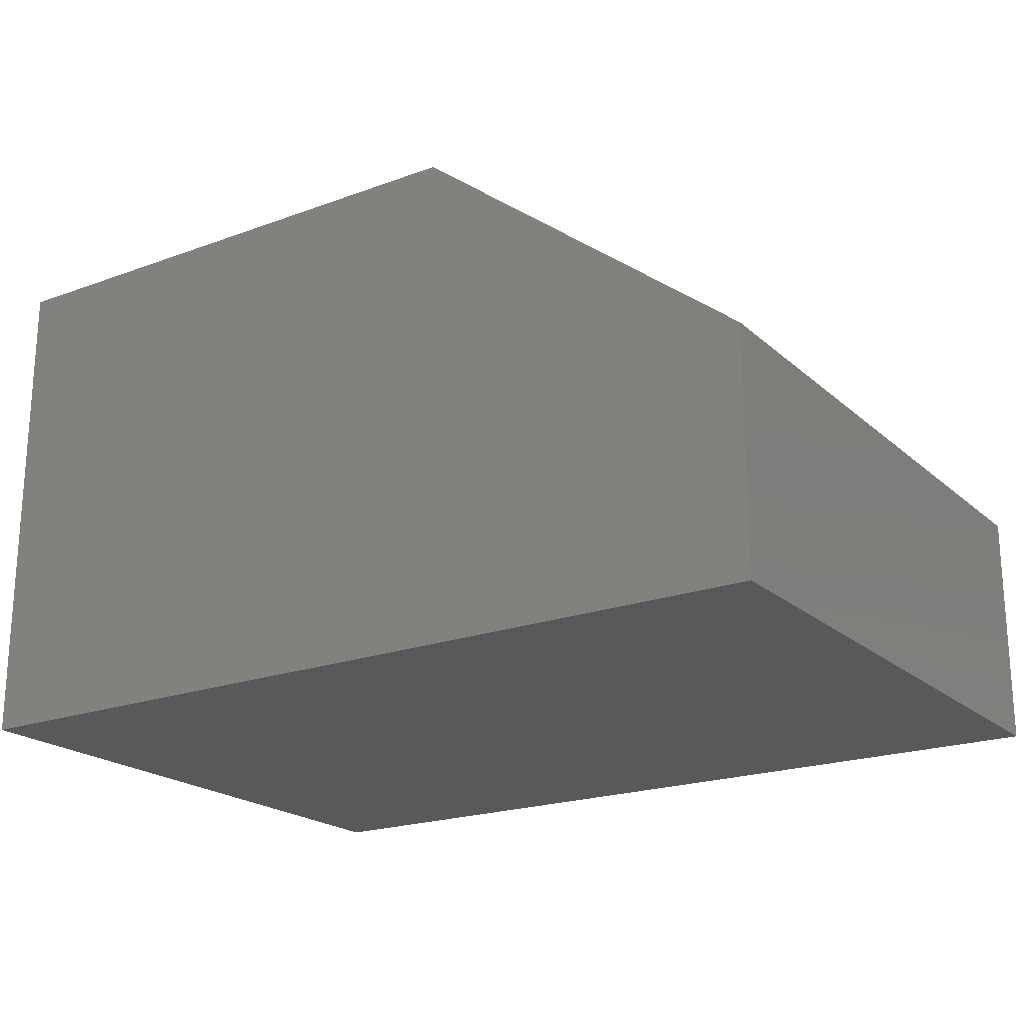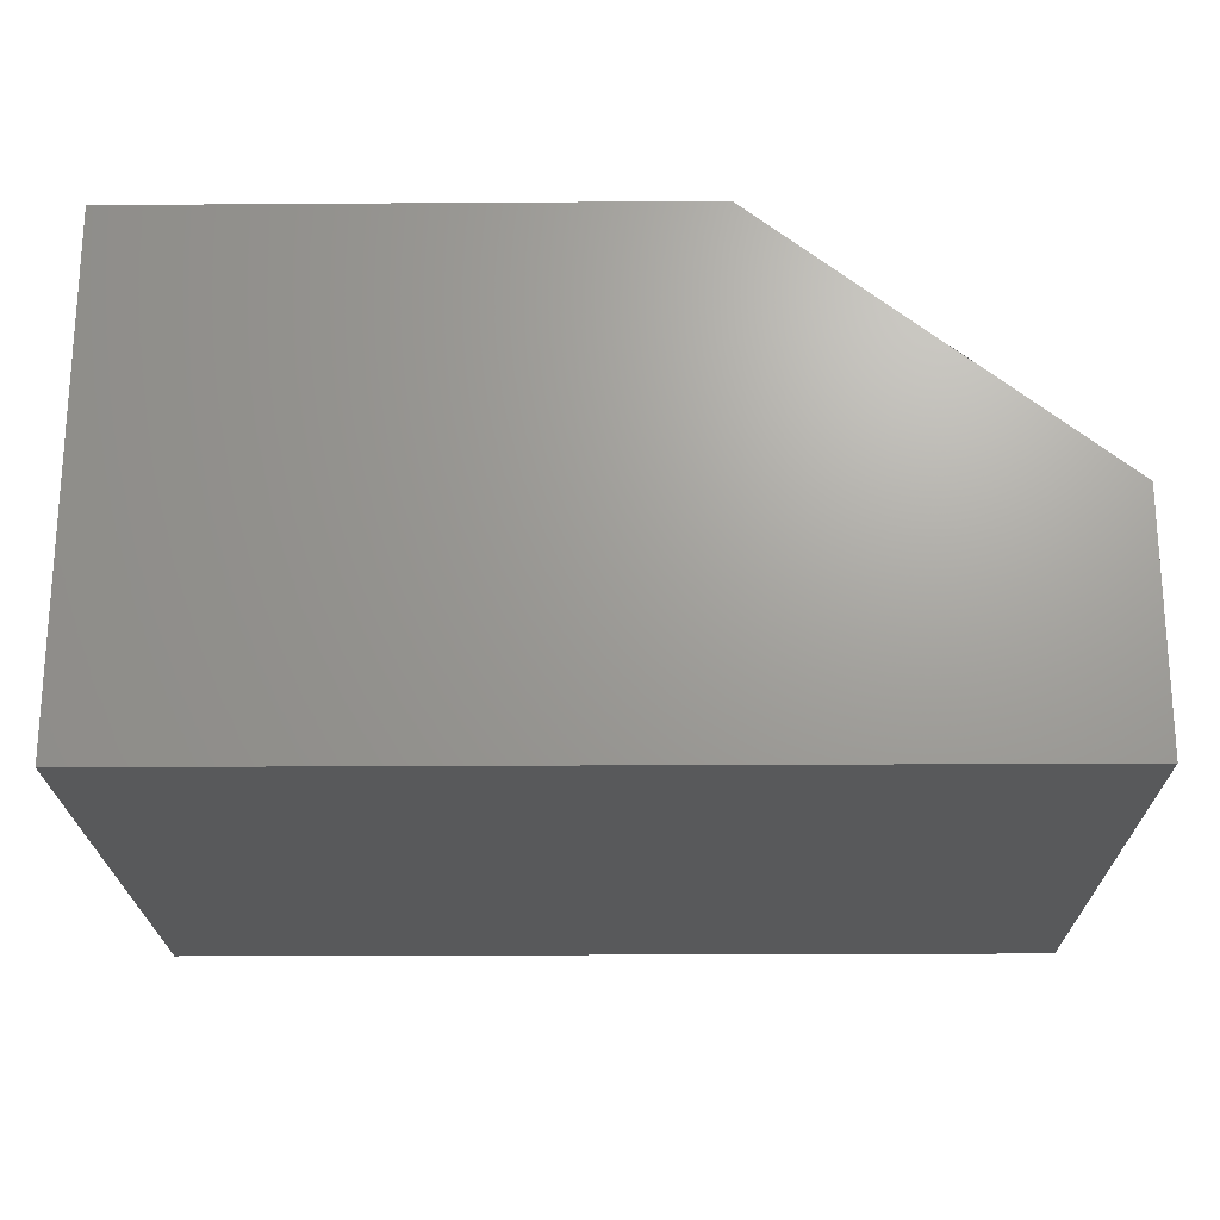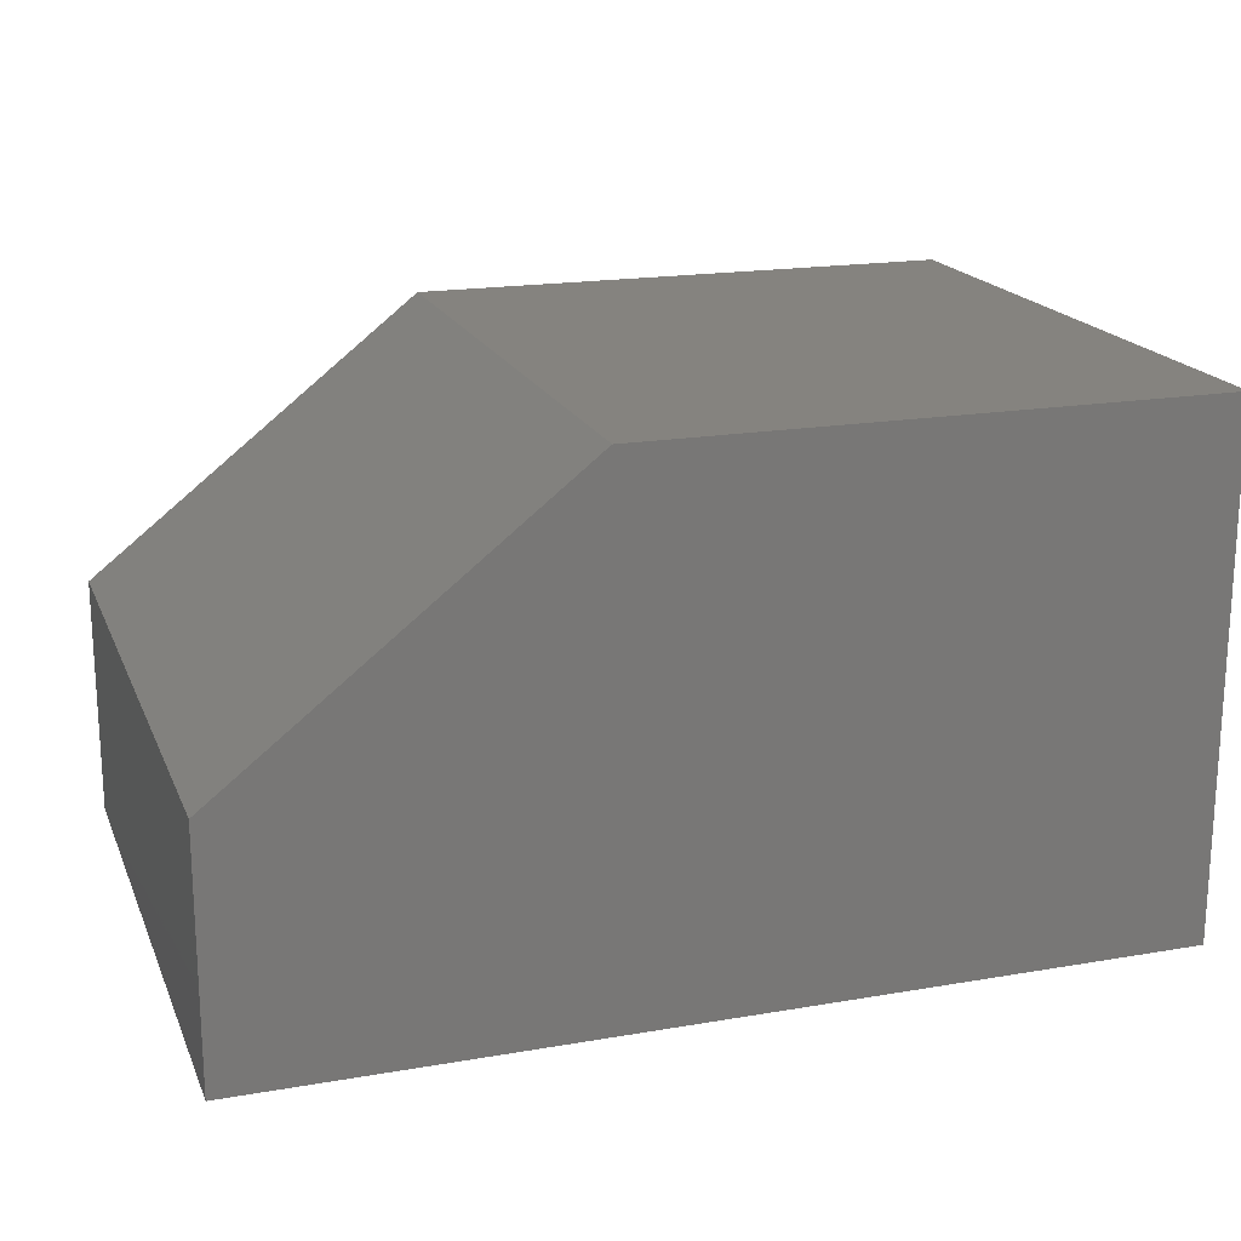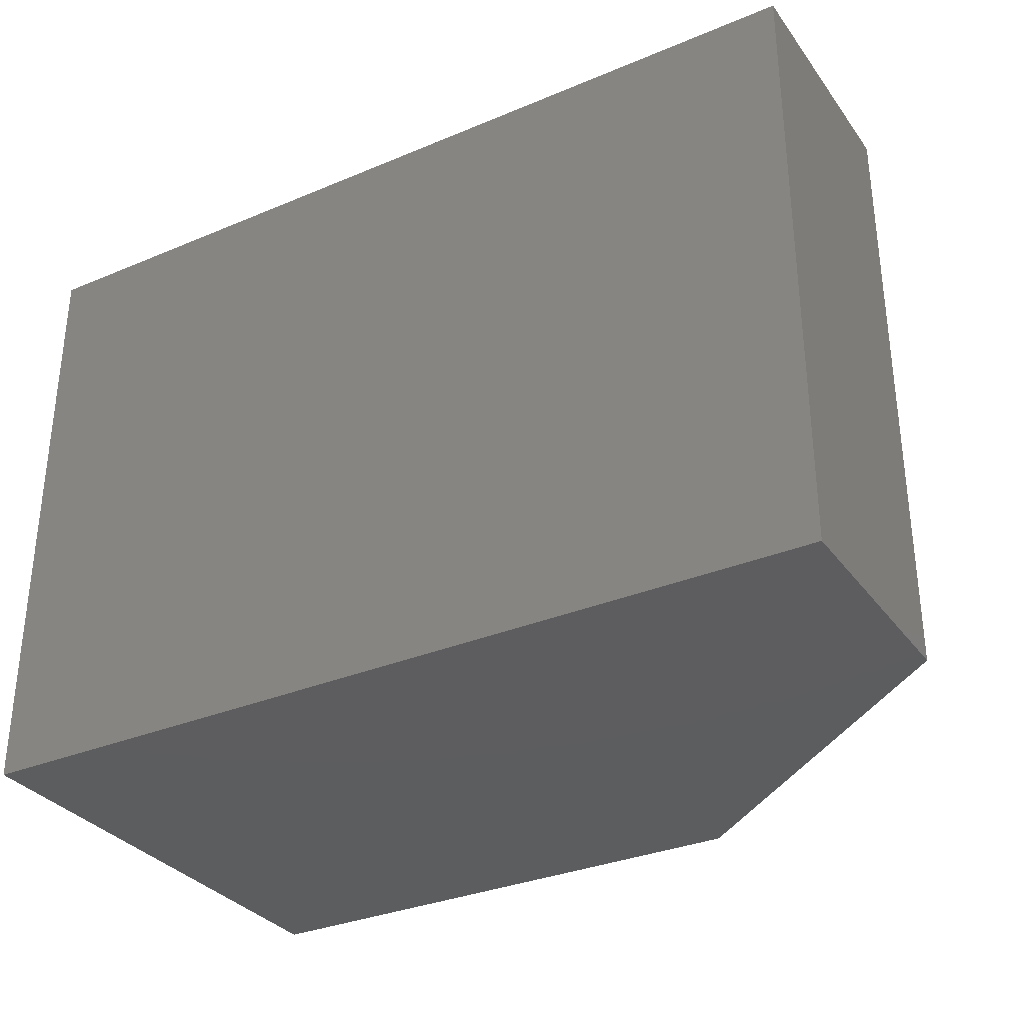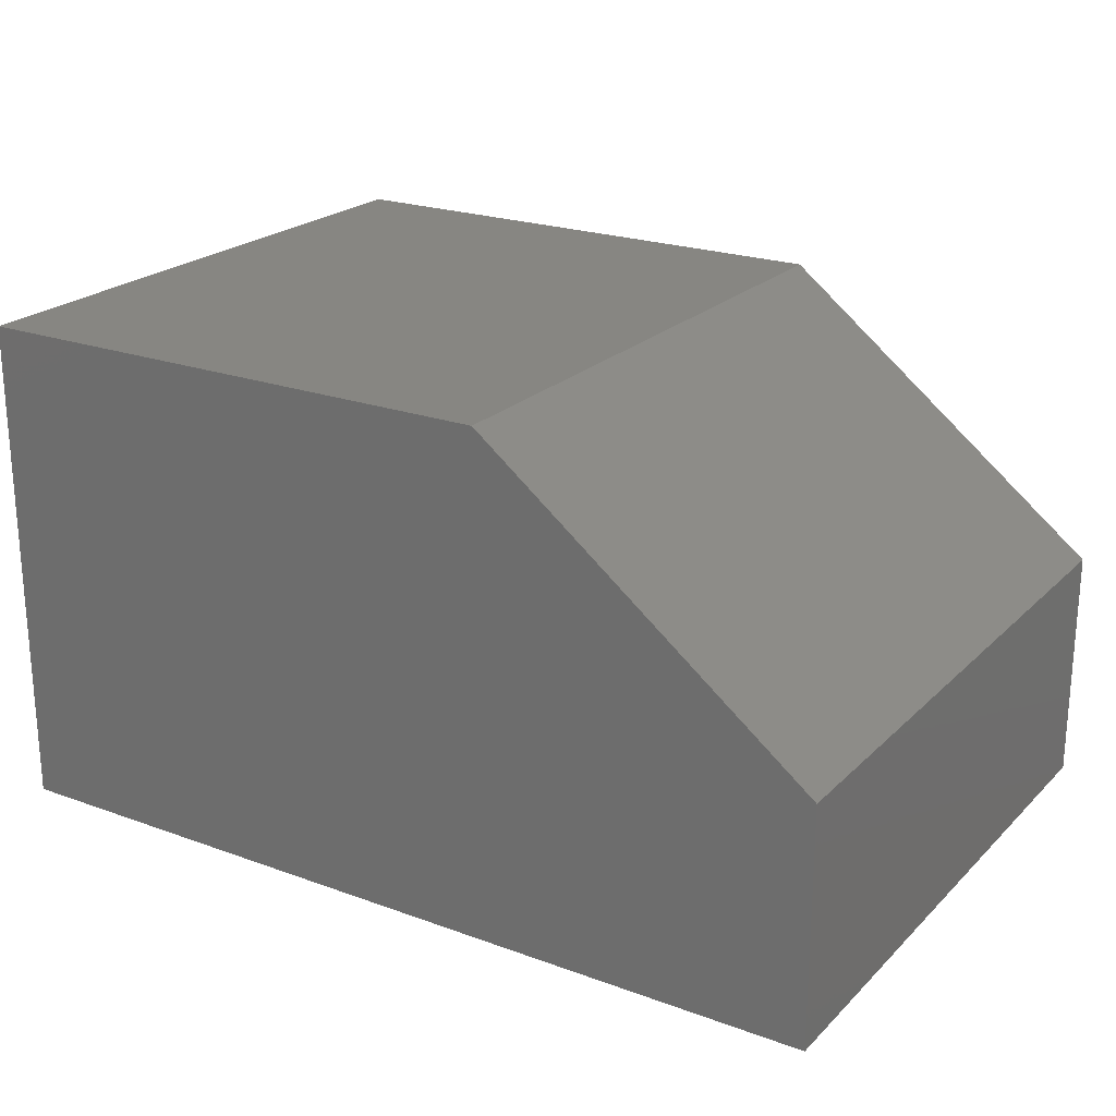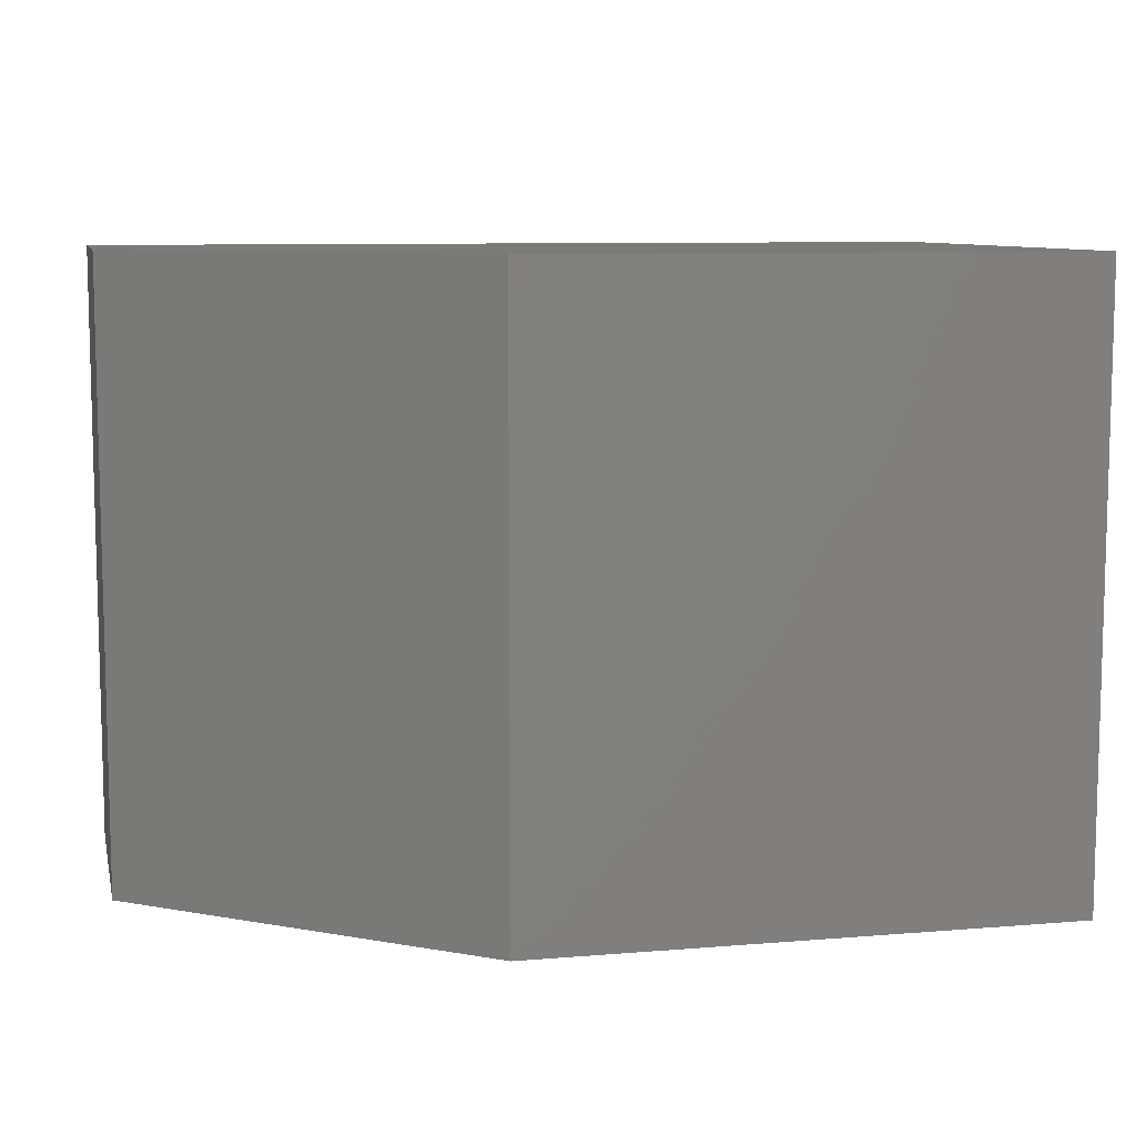
<metadata>
{"format":"stl","ext":"stl","renderer":"f3d","projection":"perspective","resolution":1024,"background":"white","views":[{"elev":-20.8,"azim":33.4,"up":"+Y"},{"elev":-21.6,"azim":0.7,"up":"+Y"},{"elev":18.7,"azim":161.8,"up":"+Y"},{"elev":-32.4,"azim":30.3,"up":"+Z"},{"elev":22.4,"azim":32.2,"up":"+Y"},{"elev":8.8,"azim":167.4,"up":"+Z"}]}
</metadata>
<code>
# stl→obj: 10 verts, 16 faces
v -0.75 0 0.04688
v -0.75 1.254e-17 0.2477
v -0.5703 1.995e-17 0.04688
v -0.5703 3.249e-17 0.2477
v -0.75 -0.1641 0.2477
v -0.4609 -0.1641 0.2477
v -0.4609 -0.08594 0.2477
v -0.4609 -0.1641 0.04688
v -0.4609 -0.08594 0.04688
v -0.75 -0.1641 0.04688
f 1 2 3
f 3 2 4
f 2 5 4
f 4 5 6
f 4 6 7
f 8 9 6
f 6 9 7
f 10 1 8
f 8 1 3
f 8 3 9
f 9 3 7
f 7 3 4
f 10 8 5
f 5 8 6
f 5 2 10
f 10 2 1

</code>
